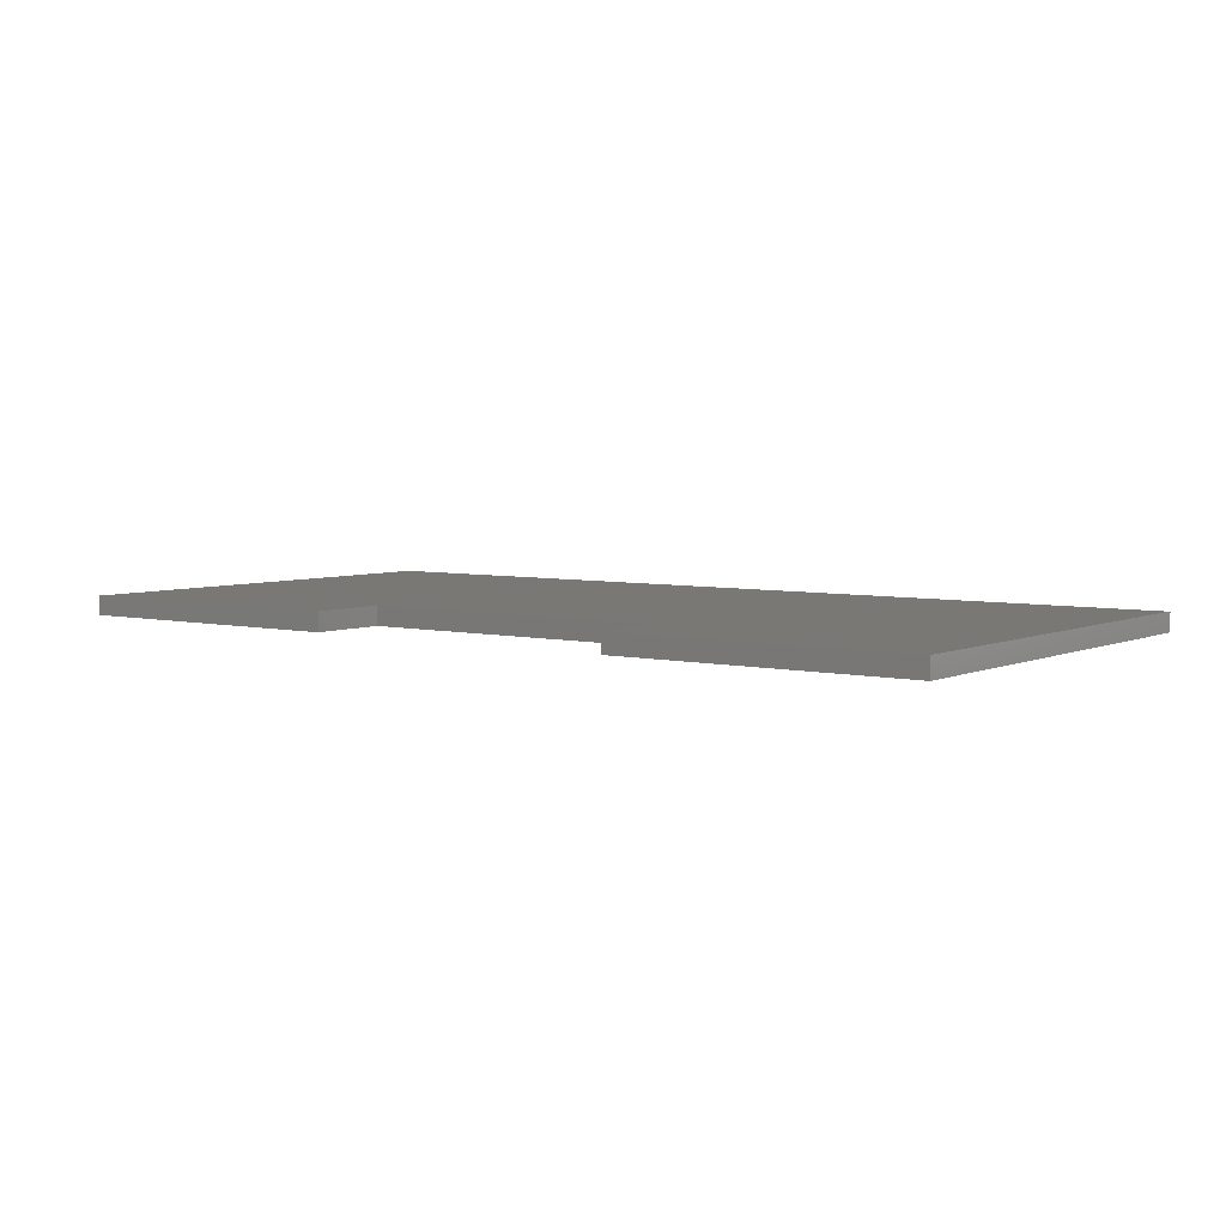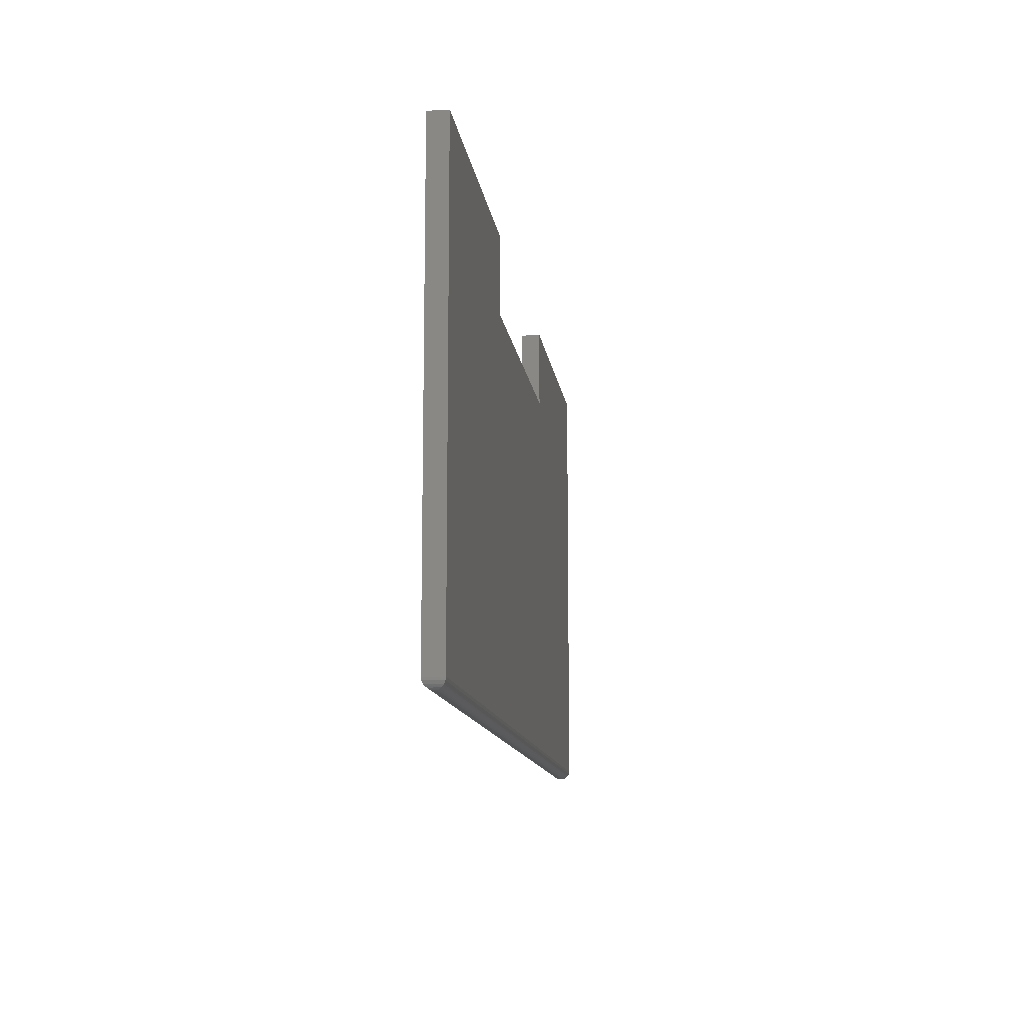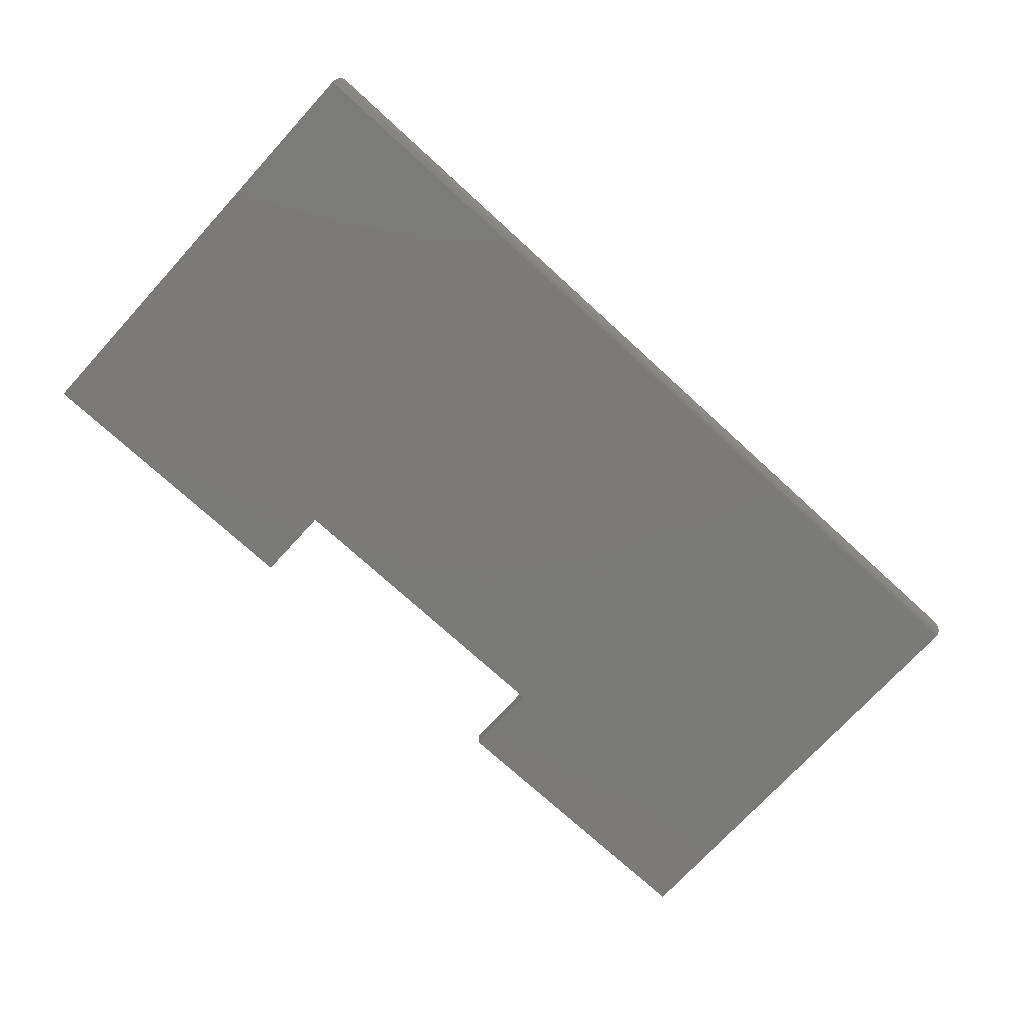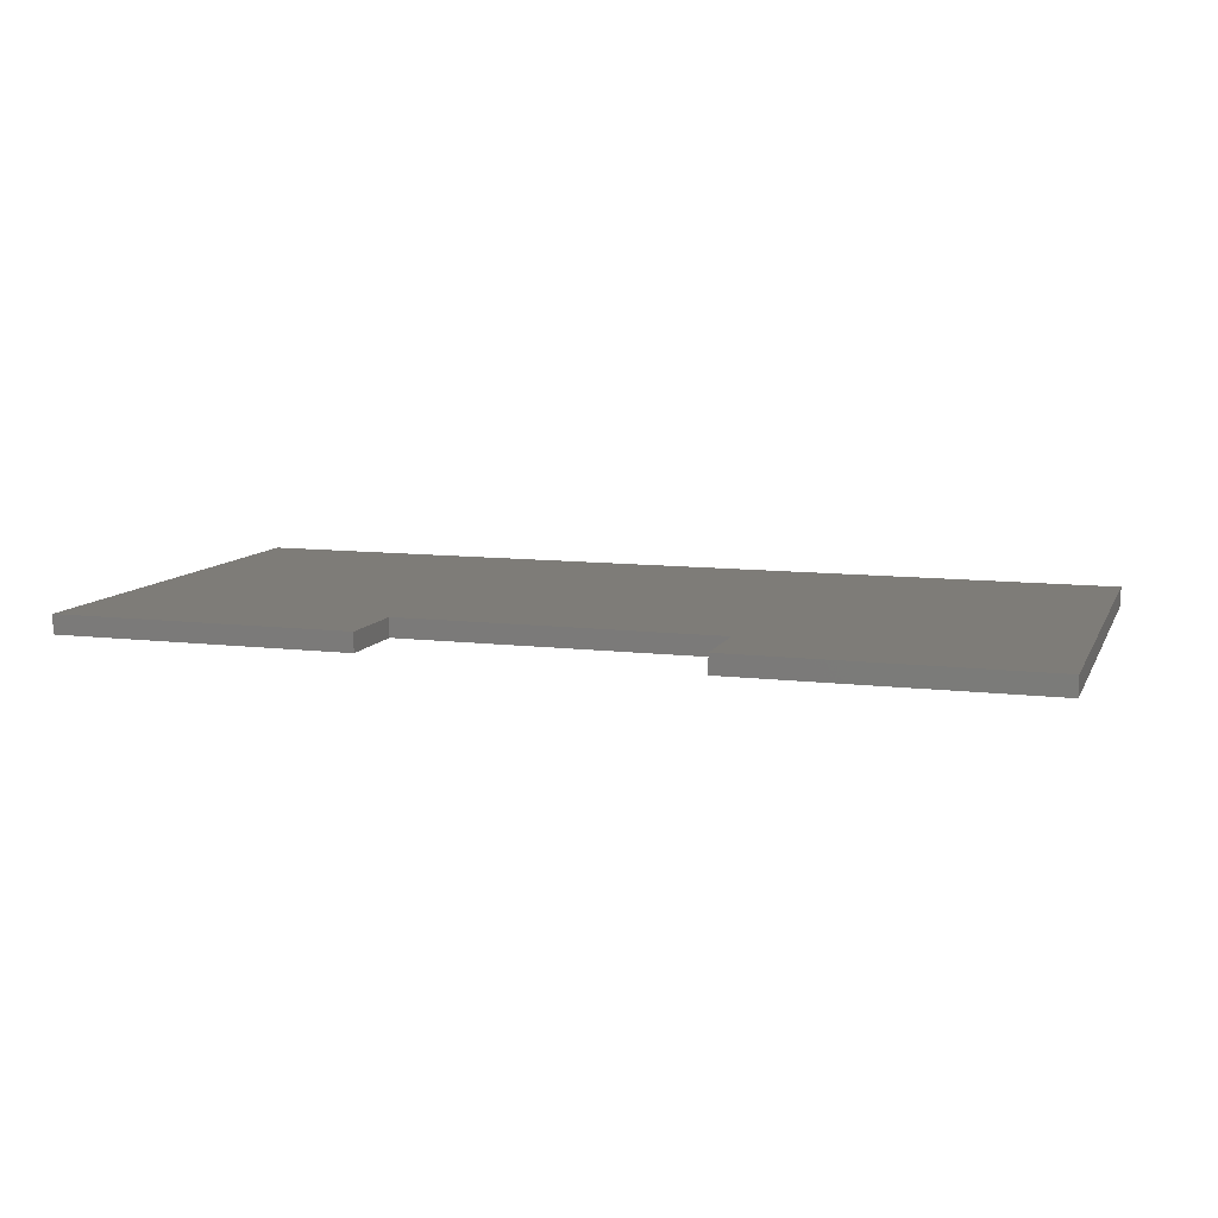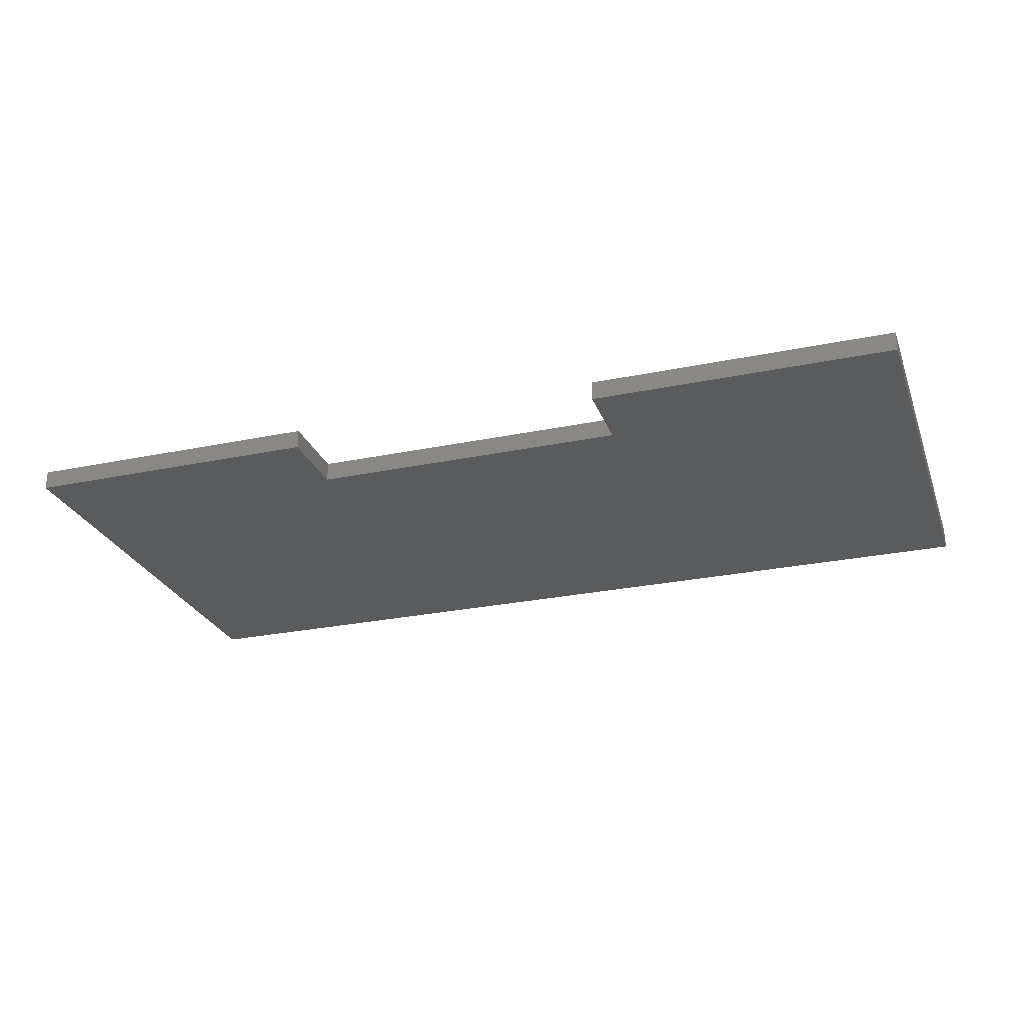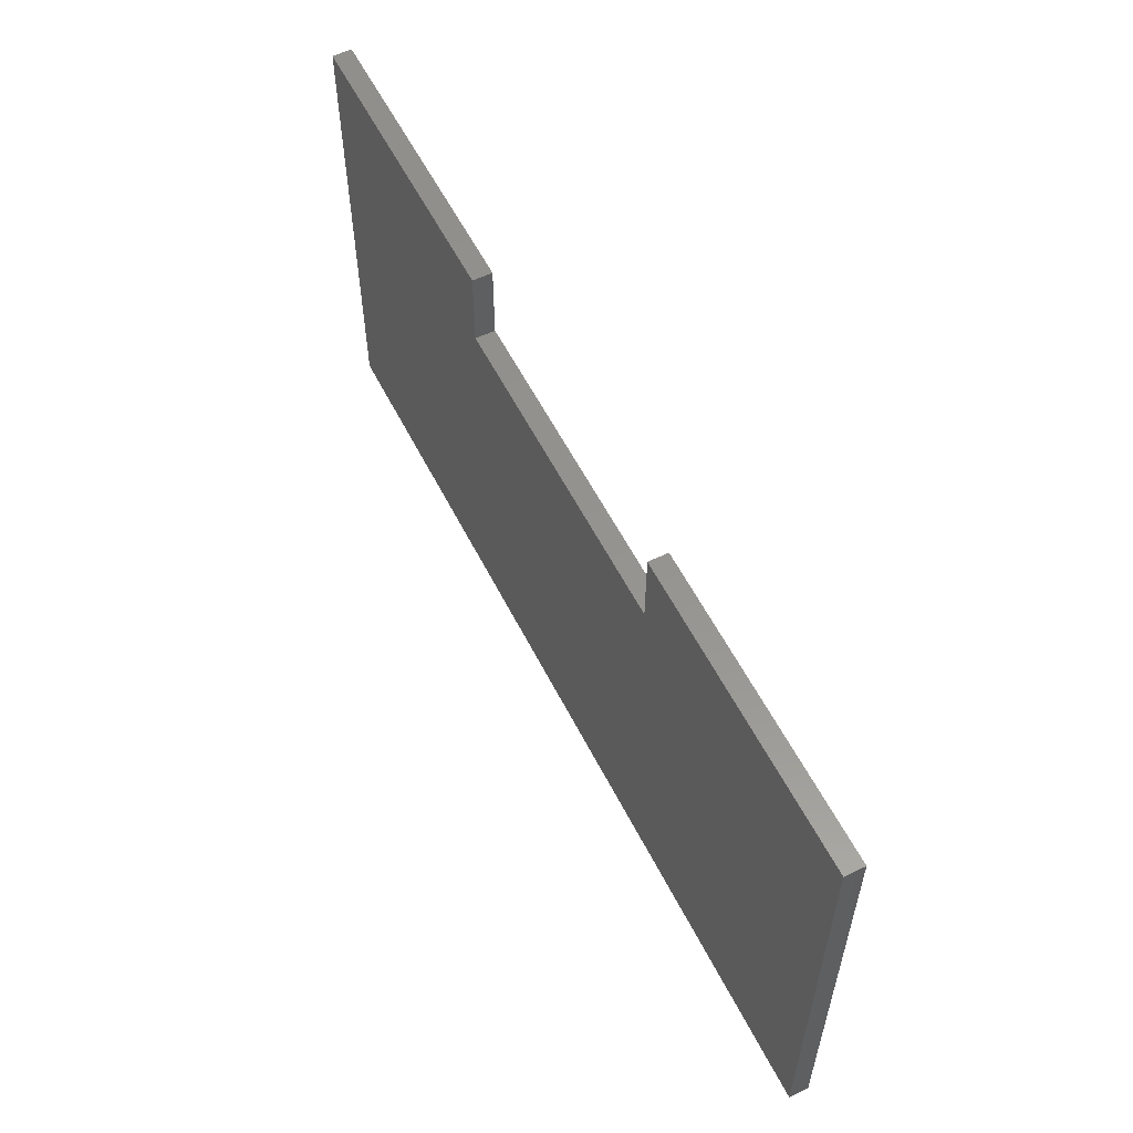
<metadata>
{"format":"stl","ext":"stl","renderer":"f3d","projection":"perspective","resolution":1024,"background":"white","views":[{"elev":5.0,"azim":36.5,"up":"+Y"},{"elev":-11.9,"azim":-82.6,"up":"+Z"},{"elev":-73.4,"azim":137.5,"up":"+Y"},{"elev":9.7,"azim":17.6,"up":"+Y"},{"elev":-26.5,"azim":18.1,"up":"+Y"},{"elev":56.9,"azim":63.4,"up":"+Z"}]}
</metadata>
<code>
# stl→obj: 46 verts, 88 faces
v -0.0003217 -0.0003217 0.005594
v -0.001419 -0.01421 0.003323
v -0.001419 -0.001419 0.003323
v -0.002226 -0.0134 0.002351
v -0.002226 -0.002226 0.002351
v -0.003175 -0.01245 0.001525
v -0.003175 -0.003175 0.001525
v -0.004238 -0.01139 0.0008655
v -0.004238 -0.004238 0.0008655
v -0.005386 -0.01024 0.0003863
v -0.005386 -0.005386 0.0003863
v -0.006593 -0.009035 9.569e-05
v -0.006593 -0.00659 9.569e-05
v -0.007812 -0.007812 -4.424e-17
v 4.784e-19 8.327e-17 0.007812
v 1.115e-16 -0.01562 0.007812
v -0.0003217 -0.0153 0.005594
v -0.7422 -0.007812 0
v -0.7434 -0.009035 9.569e-05
v -0.7434 -0.00659 9.569e-05
v -0.7446 -0.01024 0.0003863
v -0.7446 -0.005386 0.0003863
v -0.7458 -0.01139 0.0008655
v -0.7458 -0.004238 0.0008655
v -0.7468 -0.01245 0.001525
v -0.7468 -0.003175 0.001525
v -0.7478 -0.002226 0.002351
v -0.7478 -0.0134 0.002351
v -0.7486 -0.001419 0.003323
v -0.7486 -0.01421 0.003323
v -0.7497 -0.0153 0.005594
v -0.75 -0.01562 0.007812
v -0.75 5.311e-35 0.007812
v -0.7497 -0.0003217 0.005594
v -0.2447 -0.01562 0.3158
v -0.5053 -0.01562 0.3158
v -0.5053 -0.01562 0.3789
v -0.75 -0.01562 0.3789
v -0.2447 -0.01562 0.3789
v 2.32e-17 -0.01562 0.3789
v 2.32e-17 8.327e-17 0.3789
v -0.75 2.576e-33 0.3789
v -0.5053 2.717e-17 0.3789
v -0.5053 2.717e-17 0.3158
v -0.2447 5.61e-17 0.3158
v -0.2447 5.61e-17 0.3789
f 1 2 3
f 2 4 3
f 3 4 5
f 4 6 5
f 5 6 7
f 7 6 8
f 7 8 9
f 8 10 9
f 9 10 11
f 10 12 11
f 11 12 13
f 14 13 12
f 15 16 1
f 1 16 17
f 1 17 2
f 18 19 20
f 19 21 20
f 20 21 22
f 21 23 22
f 22 23 24
f 23 25 24
f 24 25 26
f 26 25 27
f 27 25 28
f 27 28 29
f 29 28 30
f 29 30 31
f 32 33 31
f 31 33 34
f 31 34 29
f 32 16 35
f 32 35 36
f 32 36 37
f 32 37 38
f 35 16 39
f 39 16 40
f 14 20 13
f 14 18 20
f 34 3 29
f 3 5 29
f 29 5 27
f 5 7 27
f 27 7 26
f 7 9 26
f 26 9 24
f 9 11 24
f 24 11 22
f 11 13 22
f 22 13 20
f 33 15 34
f 34 15 1
f 34 1 3
f 16 15 40
f 40 15 41
f 38 42 32
f 32 42 33
f 18 12 19
f 18 14 12
f 12 10 19
f 19 10 21
f 10 8 21
f 21 8 23
f 8 6 23
f 23 6 25
f 6 4 25
f 25 4 28
f 4 2 28
f 28 2 30
f 2 17 30
f 16 32 17
f 17 32 31
f 17 31 30
f 33 42 43
f 33 43 44
f 33 44 45
f 33 45 15
f 45 46 15
f 15 46 41
f 37 43 38
f 38 43 42
f 36 44 37
f 37 44 43
f 35 45 36
f 36 45 44
f 39 46 35
f 35 46 45
f 40 41 39
f 39 41 46

</code>
